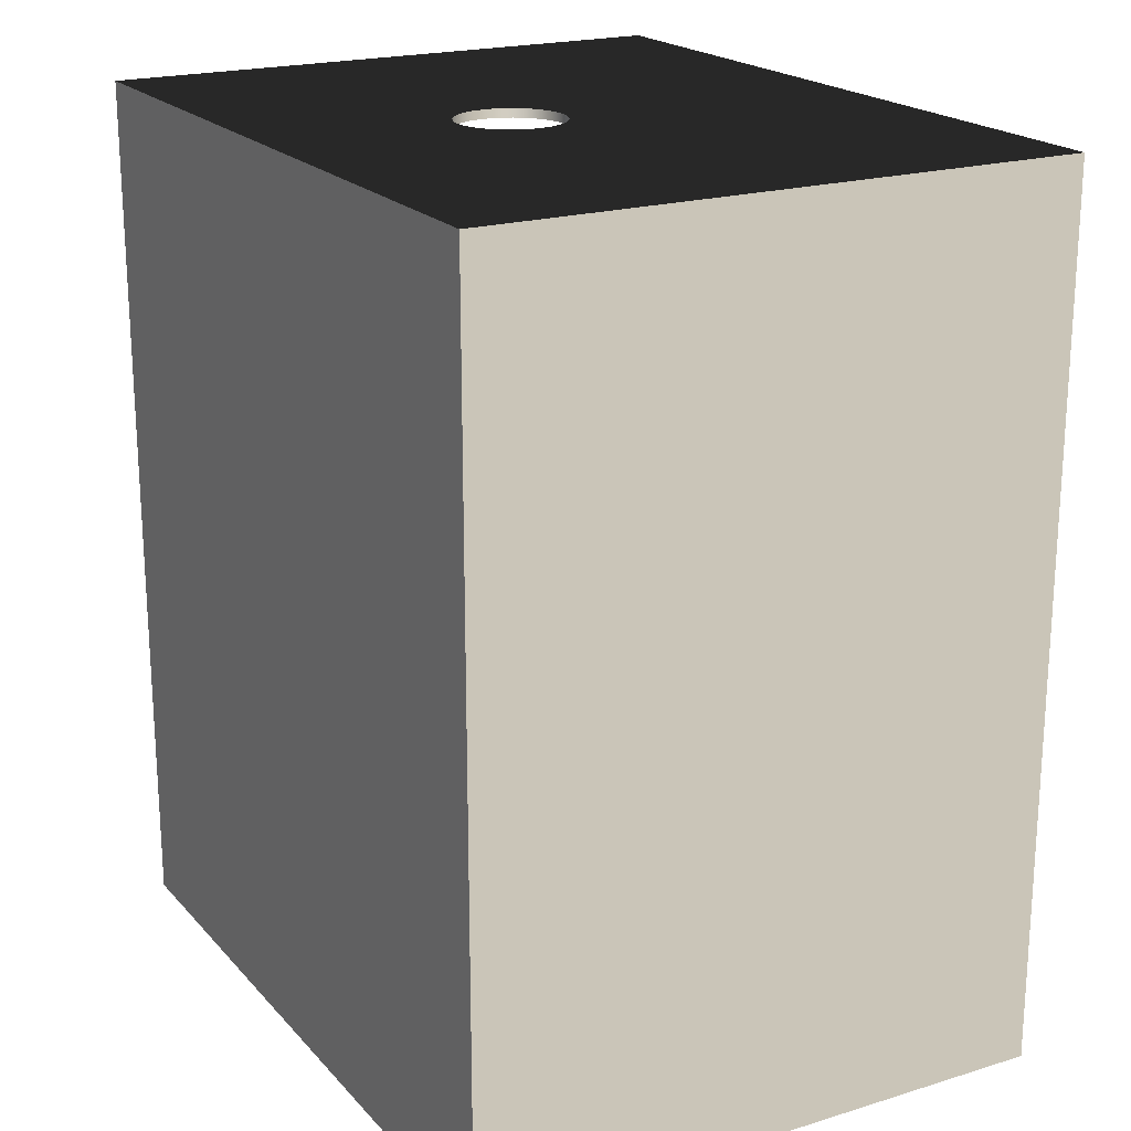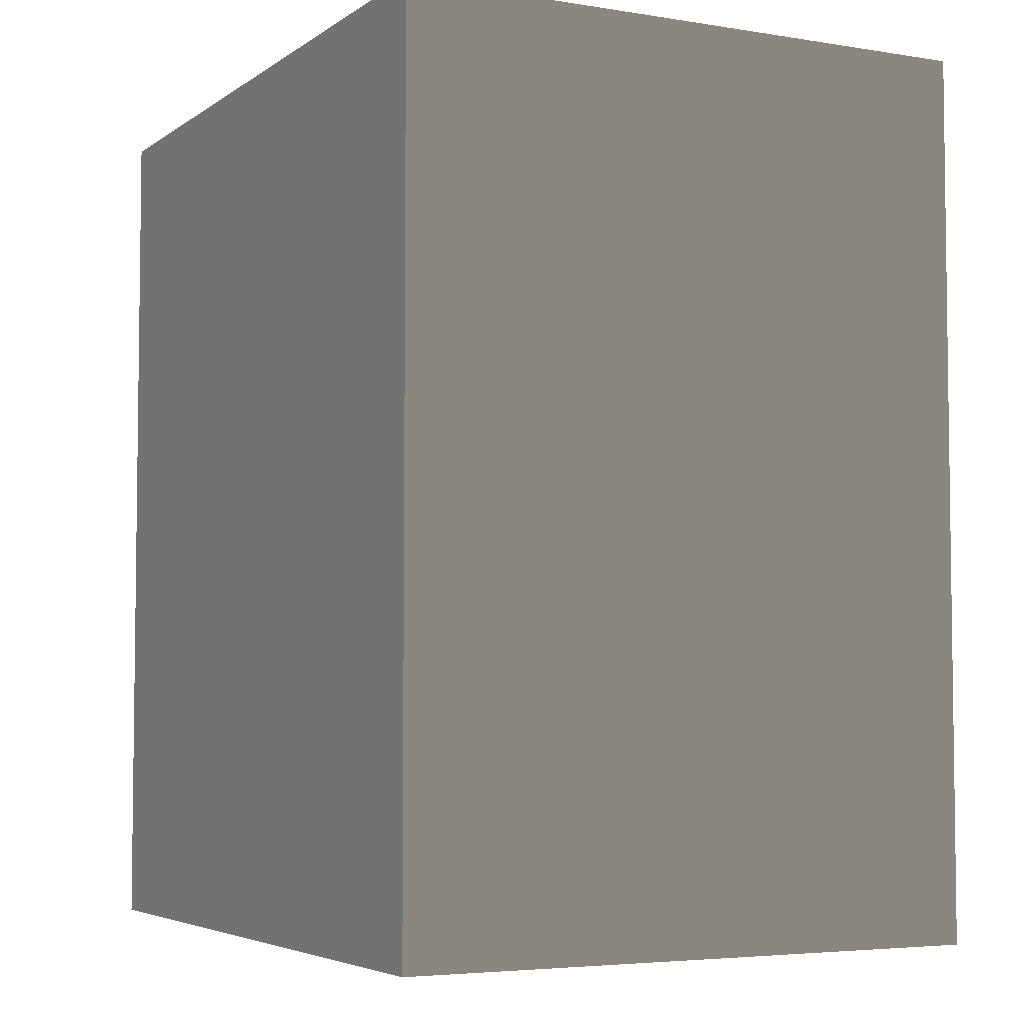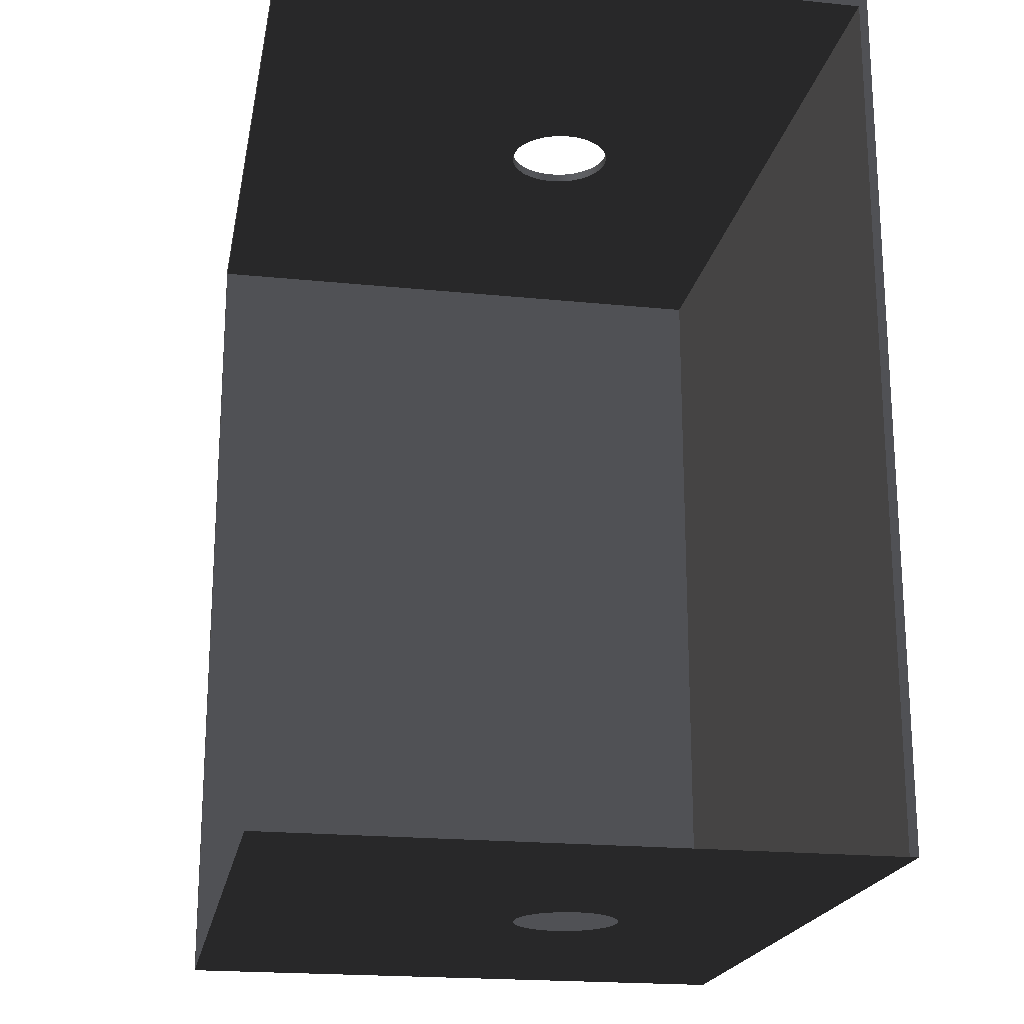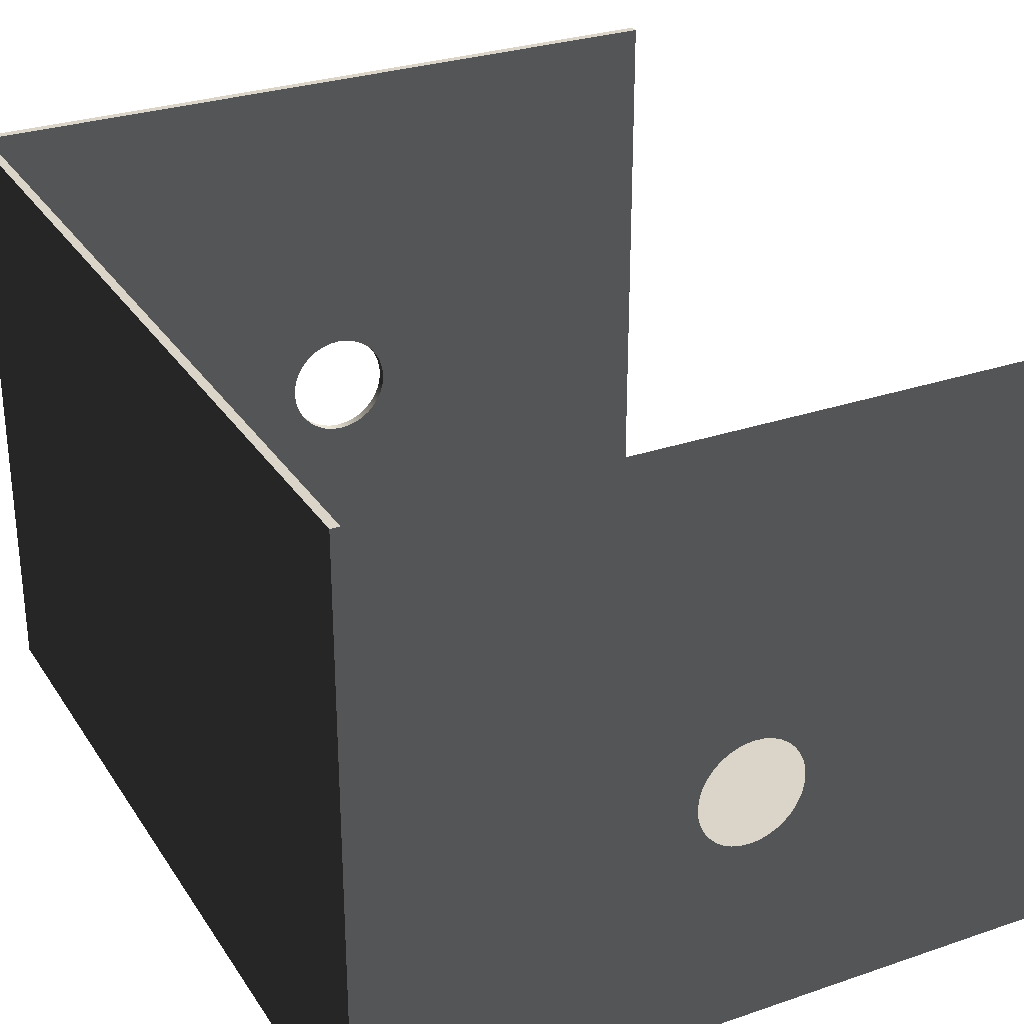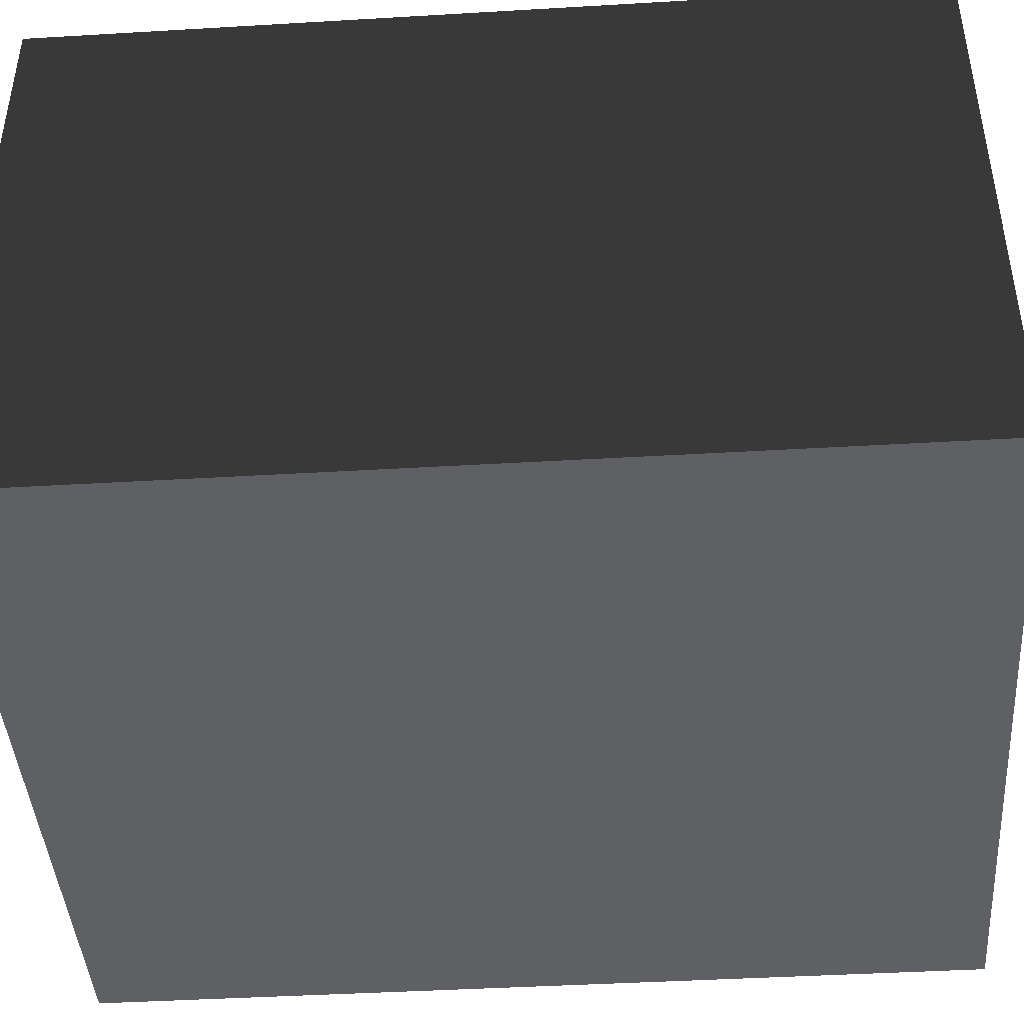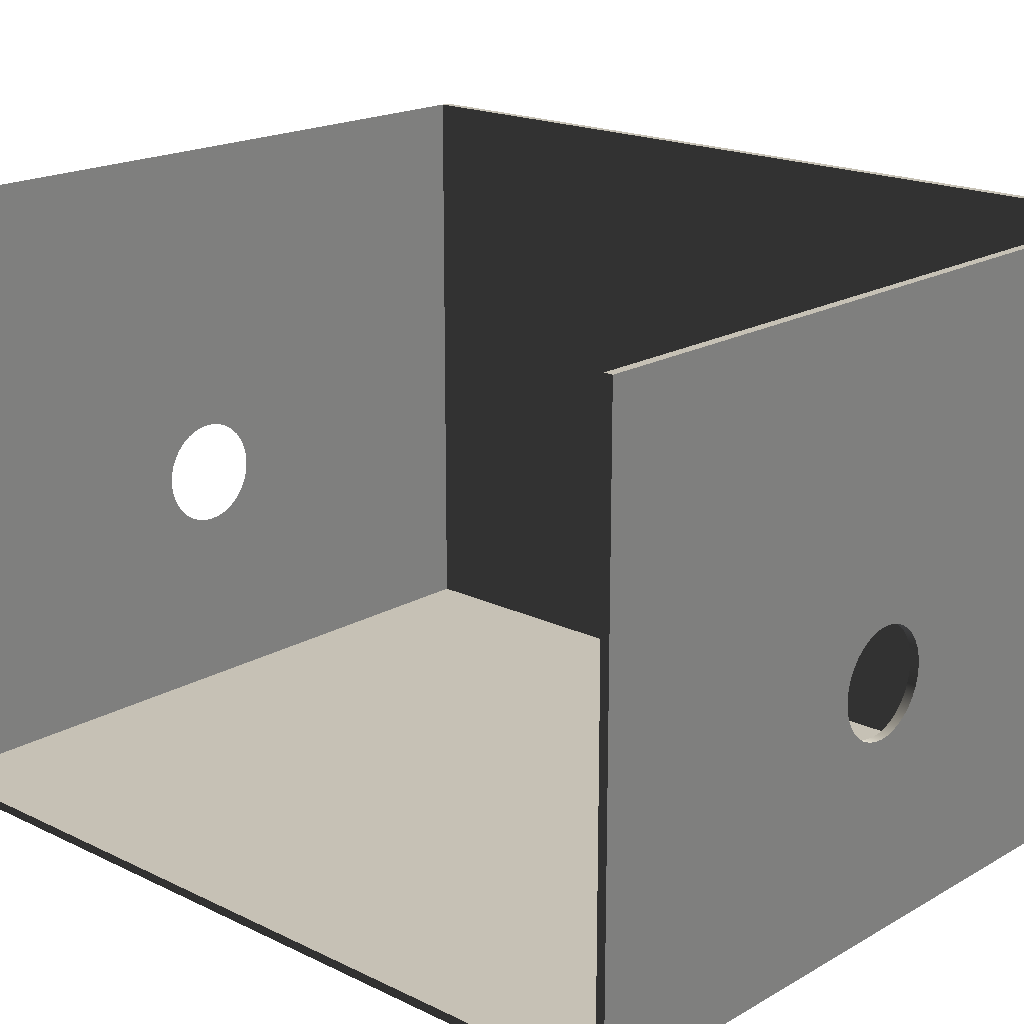
<metadata>
{"format":"obj","ext":"obj","renderer":"f3d","projection":"perspective","resolution":1024,"background":"white","views":[{"elev":20.3,"azim":60.8,"up":"+Z"},{"elev":-4.7,"azim":62.7,"up":"+Z"},{"elev":-20.2,"azim":-100.5,"up":"+Z"},{"elev":29.1,"azim":153.1,"up":"+Y"},{"elev":-43.3,"azim":94.0,"up":"+Y"},{"elev":18.7,"azim":-47.4,"up":"+Y"}]}
</metadata>
<code>
v 2.5 -2 3
v 2.5 2 3
v 2.5 -2 -3
v 2.5 2 -3
v -2.5 -2 -3
v -2.5 2 -3
v -2.5 -2 3
v -2.5 2 3
v 2.56 -2.06 3
v 2.56 2 3
v 2.56 -2.06 -3
v 2.56 2 -3
v -2.5 -2.06 -3
v -2.5 -2.06 3
v 2.5 -2 2.94
v 2.5 2 2.94
v -2.5 -2 2.94
v -2.5 2 2.94
v 0 -0.03749 -3
v -0.06295 -0.04299 -3
v -0.124 -0.05935 -3
v -0.1813 -0.08605 -3
v -0.233 -0.1223 -3
v -0.2777 -0.167 -3
v -0.3139 -0.2187 -3
v -0.3406 -0.276 -3
v -0.357 -0.337 -3
v -0.3625 -0.4 -3
v -0.357 -0.4629 -3
v -0.3406 -0.524 -3
v -0.3139 -0.5812 -3
v -0.2777 -0.633 -3
v -0.233 -0.6777 -3
v -0.1813 -0.7139 -3
v -0.124 -0.7406 -3
v -0.06295 -0.757 -3
v 0 -0.7625 -3
v 0.06295 -0.757 -3
v 0.124 -0.7406 -3
v 0.1813 -0.7139 -3
v 0.233 -0.6777 -3
v 0.2777 -0.633 -3
v 0.3139 -0.5812 -3
v 0.3406 -0.524 -3
v 0.357 -0.4629 -3
v 0.3625 -0.4 -3
v 0.357 -0.337 -3
v 0.3406 -0.276 -3
v 0.3139 -0.2187 -3
v 0.2777 -0.167 -3
v 0.233 -0.1223 -3
v 0.1813 -0.08605 -3
v 0.124 -0.05935 -3
v 0.06295 -0.04299 -3
v -0 -0.03749 2.94
v -0.06295 -0.04299 2.94
v -0.1813 -0.08605 2.94
v -0.233 -0.1223 2.94
v -0.2777 -0.167 2.94
v -0.3139 -0.2187 2.94
v -0.3406 -0.276 2.94
v -0.357 -0.337 2.94
v -0.3406 -0.524 2.94
v -0.3139 -0.5812 2.94
v -0.2777 -0.633 2.94
v -0 -0.7625 2.94
v 0.06295 -0.757 2.94
v 0.124 -0.7406 2.94
v 0.1813 -0.7139 2.94
v 0.233 -0.6777 2.94
v 0.357 -0.337 2.94
v 0.3406 -0.276 2.94
v 0.3139 -0.2187 2.94
v 0.2777 -0.167 2.94
v 0.1813 -0.08605 2.94
v 0.124 -0.05935 2.94
v 0.06295 -0.04299 2.94
v -0.357 -0.4629 3
v -0.3406 -0.524 3
v -0.3139 -0.5812 3
v -0.2777 -0.633 3
v -0.233 -0.6777 3
v -0.1813 -0.7139 3
v -0.124 -0.7406 3
v -0.06295 -0.757 3
v -0 -0.7625 3
v 0.2777 -0.633 3
v 0.3139 -0.5812 3
v 0.3406 -0.524 3
v 0.357 -0.4629 3
v 0.3625 -0.4 3
v -0.124 -0.05935 2.94
v -0.3625 -0.4 2.94
v -0.357 -0.4629 2.94
v -0.233 -0.6777 2.94
v -0.1813 -0.7139 2.94
v -0.124 -0.7406 2.94
v -0.06295 -0.757 2.94
v 0.2777 -0.633 2.94
v 0.3139 -0.5812 2.94
v 0.3406 -0.524 2.94
v 0.357 -0.4629 2.94
v 0.3625 -0.4 2.94
v 0.233 -0.1223 2.94
v -0.06295 -0.04299 3
v -0 -0.03749 3
v -0.124 -0.05935 3
v -0.1813 -0.08605 3
v -0.233 -0.1223 3
v -0.2777 -0.167 3
v -0.3139 -0.2187 3
v -0.3406 -0.276 3
v -0.357 -0.337 3
v -0.3625 -0.4 3
v 0.06295 -0.757 3
v 0.124 -0.7406 3
v 0.1813 -0.7139 3
v 0.233 -0.6777 3
v 0.357 -0.337 3
v 0.3406 -0.276 3
v 0.3139 -0.2187 3
v 0.2777 -0.167 3
v 0.233 -0.1223 3
v 0.1813 -0.08605 3
v 0.124 -0.05935 3
v 0.06295 -0.04299 3
o Isometric_Editable.2
f 12 10 9
f 36 37 5
f 35 36 5
f 5 37 38
f 34 35 5
f 3 38 39
f 33 34 5
f 3 39 40
f 32 33 5
f 3 40 41
f 31 32 5
f 3 41 42
f 3 42 43
f 30 31 5
f 3 43 44
f 29 30 5
f 3 44 45
f 28 29 5
f 3 45 46
f 27 28 6
f 26 27 6
f 4 46 47
f 25 26 6
f 4 47 48
f 24 25 6
f 4 48 49
f 23 24 6
f 4 49 50
f 4 50 51
f 22 23 6
f 4 51 52
f 21 22 6
f 4 52 53
f 20 21 6
f 4 53 54
f 19 20 6
f 4 54 19
f 11 13 5
f 98 66 17
f 97 98 17
f 17 66 67
f 96 97 17
f 15 67 68
f 95 96 17
f 15 68 69
f 65 95 17
f 15 69 70
f 64 65 17
f 15 70 99
f 15 99 100
f 63 64 17
f 15 100 101
f 94 63 17
f 15 101 102
f 93 94 17
f 15 102 103
f 62 93 18
f 61 62 18
f 16 103 71
f 60 61 18
f 16 71 72
f 59 60 18
f 16 72 73
f 58 59 18
f 16 73 74
f 16 74 104
f 57 58 18
f 16 104 75
f 92 57 18
f 16 75 76
f 56 92 18
f 16 76 77
f 55 56 18
f 16 77 55
f 14 9 1
f 11 9 14
f 76 75 124
f 55 77 126
f 12 11 3
f 10 12 4
f 10 2 1
f 13 14 7
f 115 86 1
f 85 7 14
f 116 115 1
f 117 116 1
f 7 85 84
f 118 117 1
f 7 84 83
f 87 118 1
f 7 83 82
f 88 87 1
f 7 82 81
f 7 81 80
f 89 88 1
f 7 80 79
f 90 89 1
f 7 79 78
f 1 2 91
f 7 78 114
f 119 91 2
f 120 119 2
f 8 114 113
f 121 120 2
f 8 113 112
f 122 121 2
f 8 112 111
f 123 122 2
f 8 111 110
f 8 110 109
f 124 123 2
f 8 109 108
f 125 124 2
f 8 108 107
f 126 125 2
f 8 107 105
f 106 126 2
f 8 105 106
f 77 76 125
f 18 17 7
f 16 18 8
f 75 104 123
f 56 55 106
f 92 56 105
f 57 92 107
f 58 57 108
f 59 58 109
f 110 111 60
f 111 112 61
f 112 113 62
f 113 114 93
f 114 78 94
f 78 79 63
f 79 80 64
f 80 81 65
f 95 65 81
f 96 95 82
f 97 96 83
f 98 97 84
f 66 98 85
f 67 66 86
f 68 67 115
f 69 68 116
f 70 69 117
f 99 70 118
f 100 99 87
f 101 100 88
f 102 101 89
f 103 102 90
f 71 103 91
f 72 71 119
f 73 72 120
f 74 73 121
f 104 74 122
f 3 15 16
f 15 3 5
f 11 12 9
f 3 5 38
f 6 28 5
f 4 3 46
f 6 4 19
f 3 11 5
f 15 17 67
f 18 93 17
f 16 15 103
f 18 16 55
f 86 14 1
f 13 11 14
f 125 76 124
f 106 55 126
f 4 12 3
f 2 10 4
f 9 10 1
f 5 13 7
f 86 85 14
f 90 1 91
f 8 7 114
f 2 8 106
f 126 77 125
f 8 18 7
f 2 16 8
f 124 75 123
f 105 56 106
f 107 92 105
f 108 57 107
f 109 58 108
f 110 59 109
f 59 110 60
f 60 111 61
f 61 112 62
f 62 113 93
f 93 114 94
f 94 78 63
f 63 79 64
f 64 80 65
f 82 95 81
f 83 96 82
f 84 97 83
f 85 98 84
f 86 66 85
f 115 67 86
f 116 68 115
f 117 69 116
f 118 70 117
f 87 99 118
f 88 100 87
f 89 101 88
f 90 102 89
f 91 103 90
f 119 71 91
f 120 72 119
f 121 73 120
f 122 74 121
f 123 104 122
f 4 3 16
f 17 15 5

</code>
